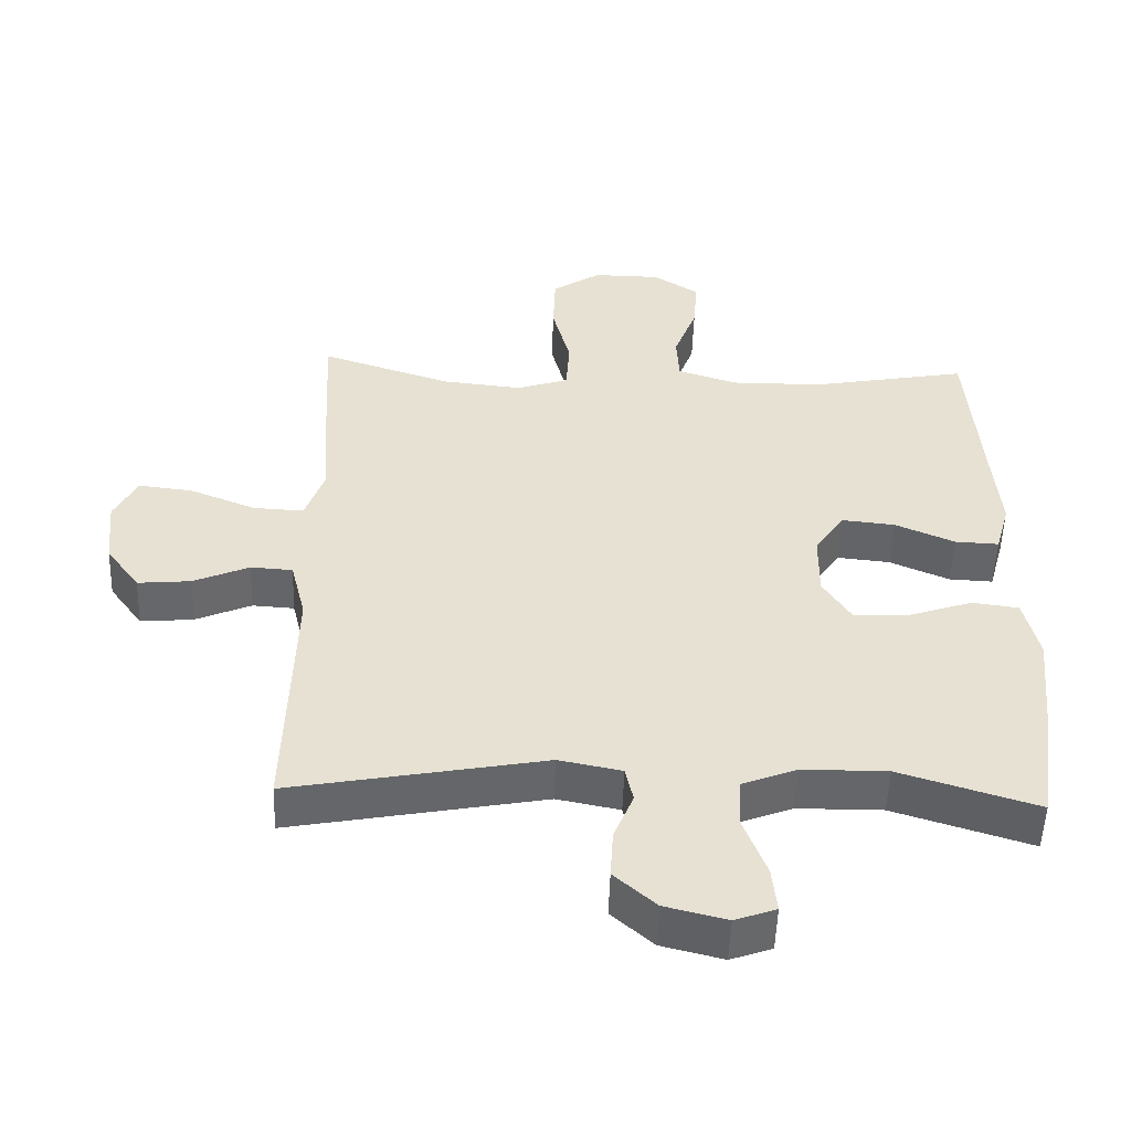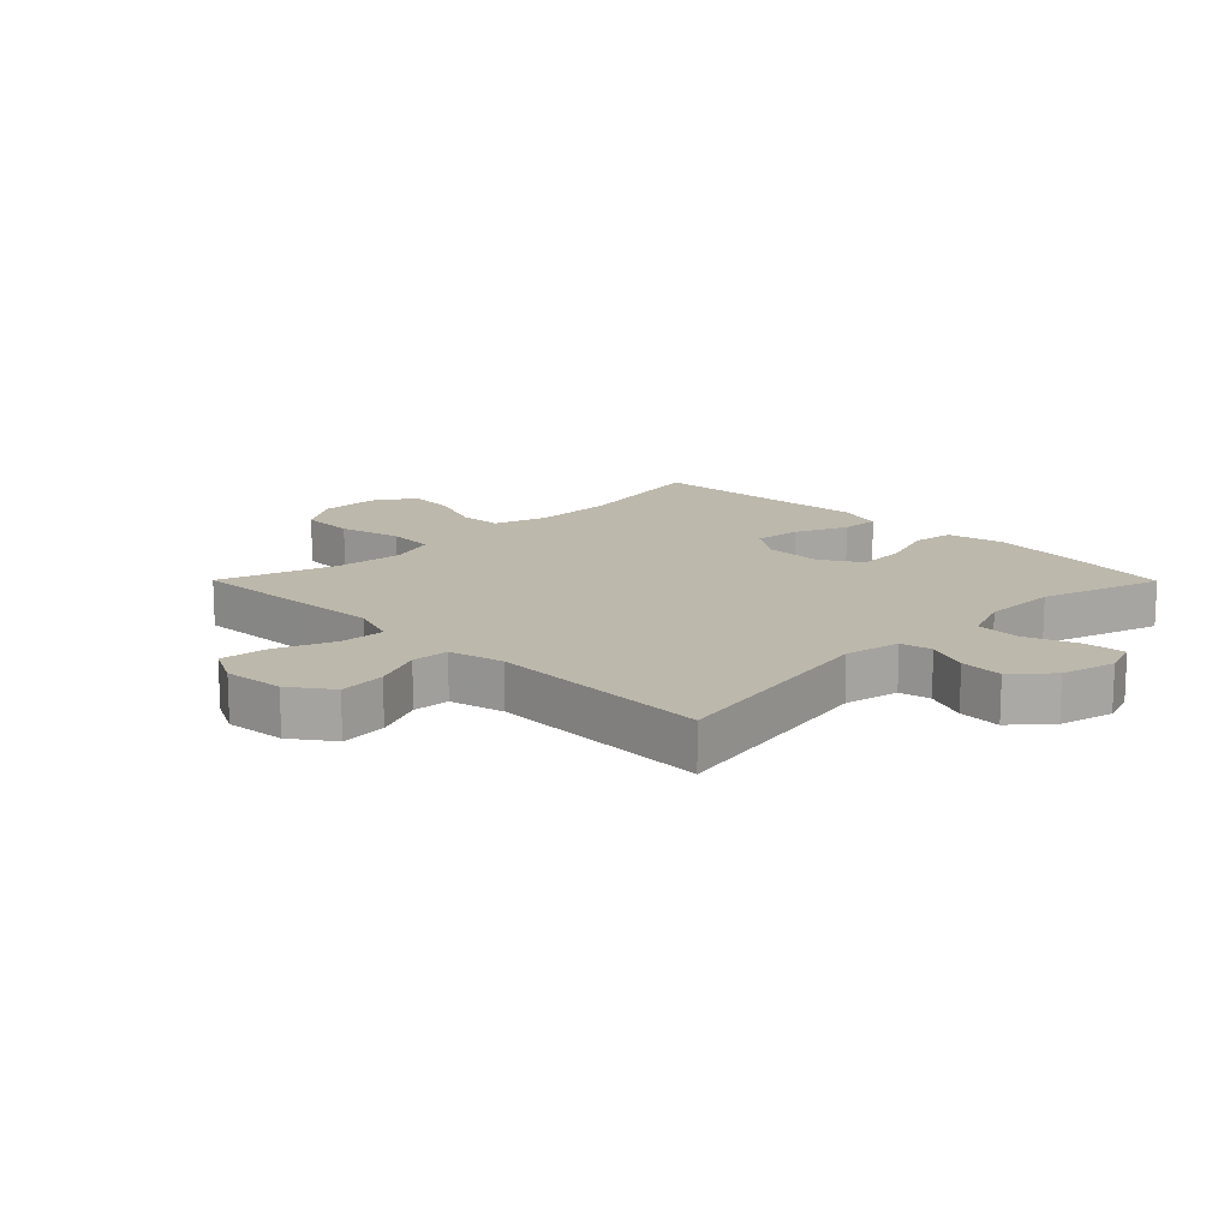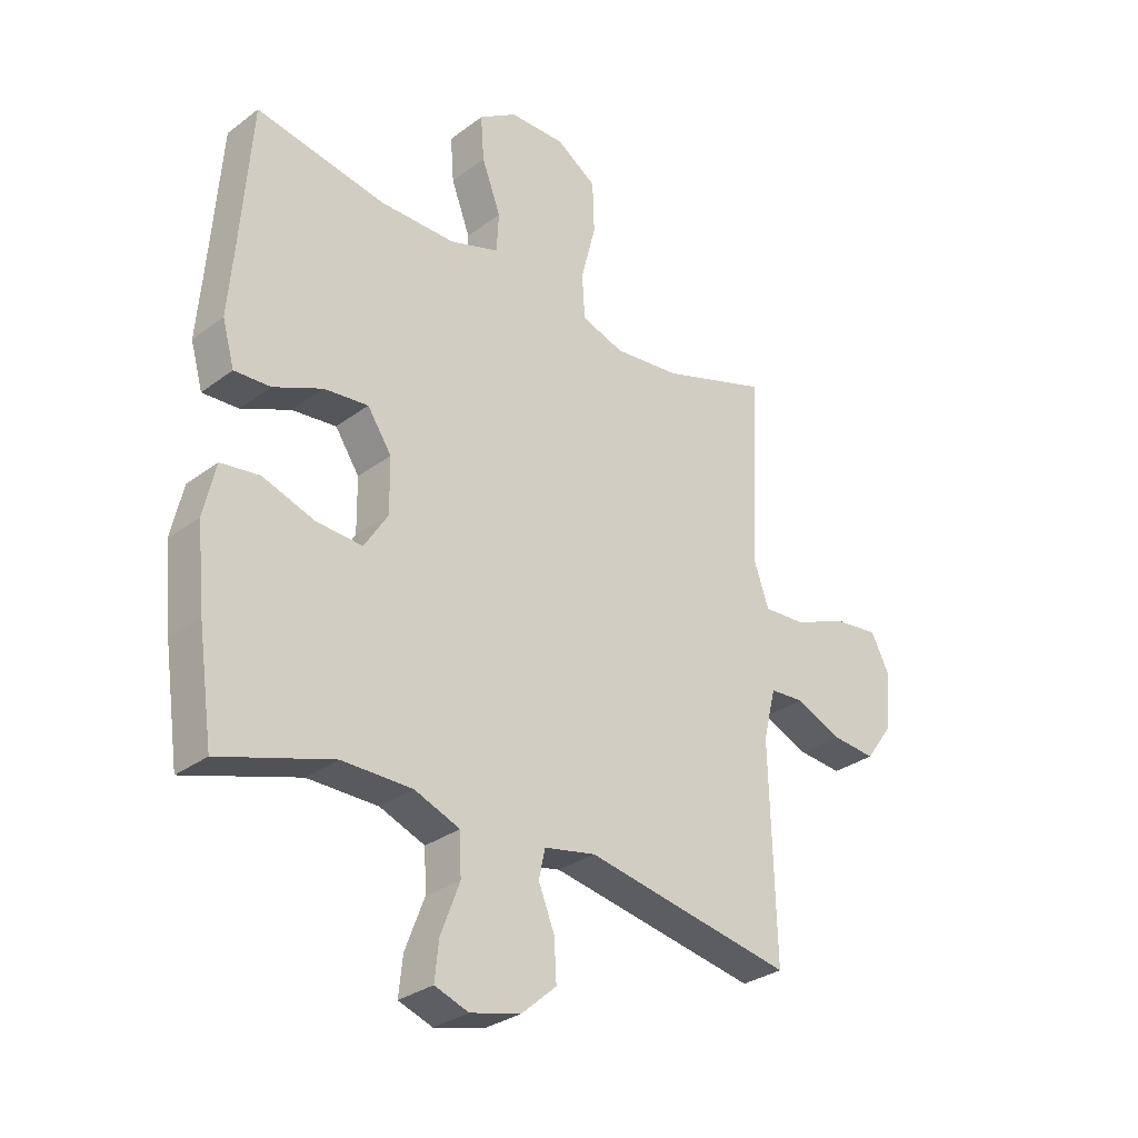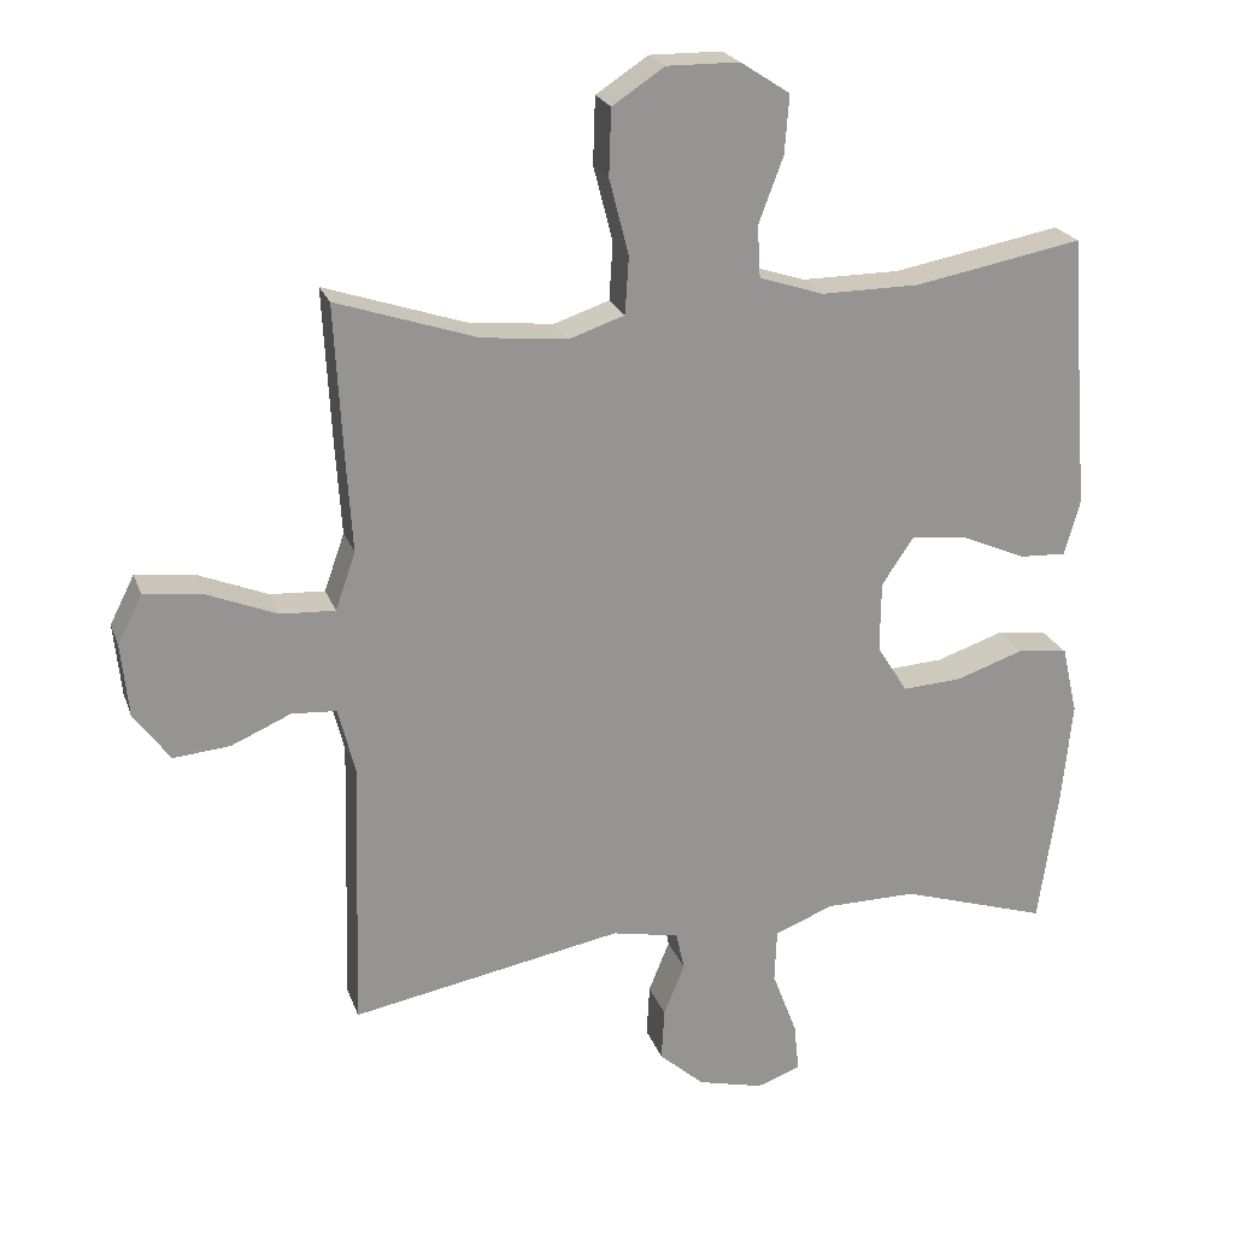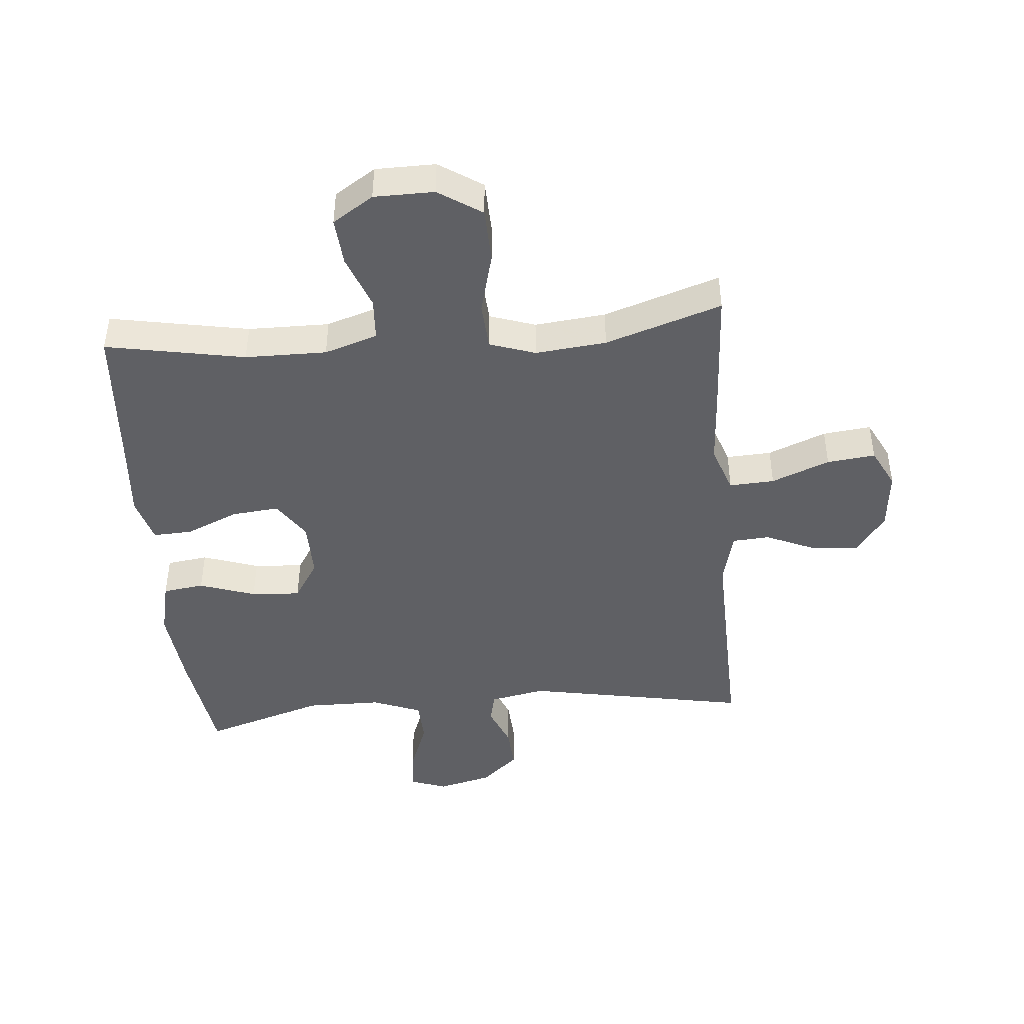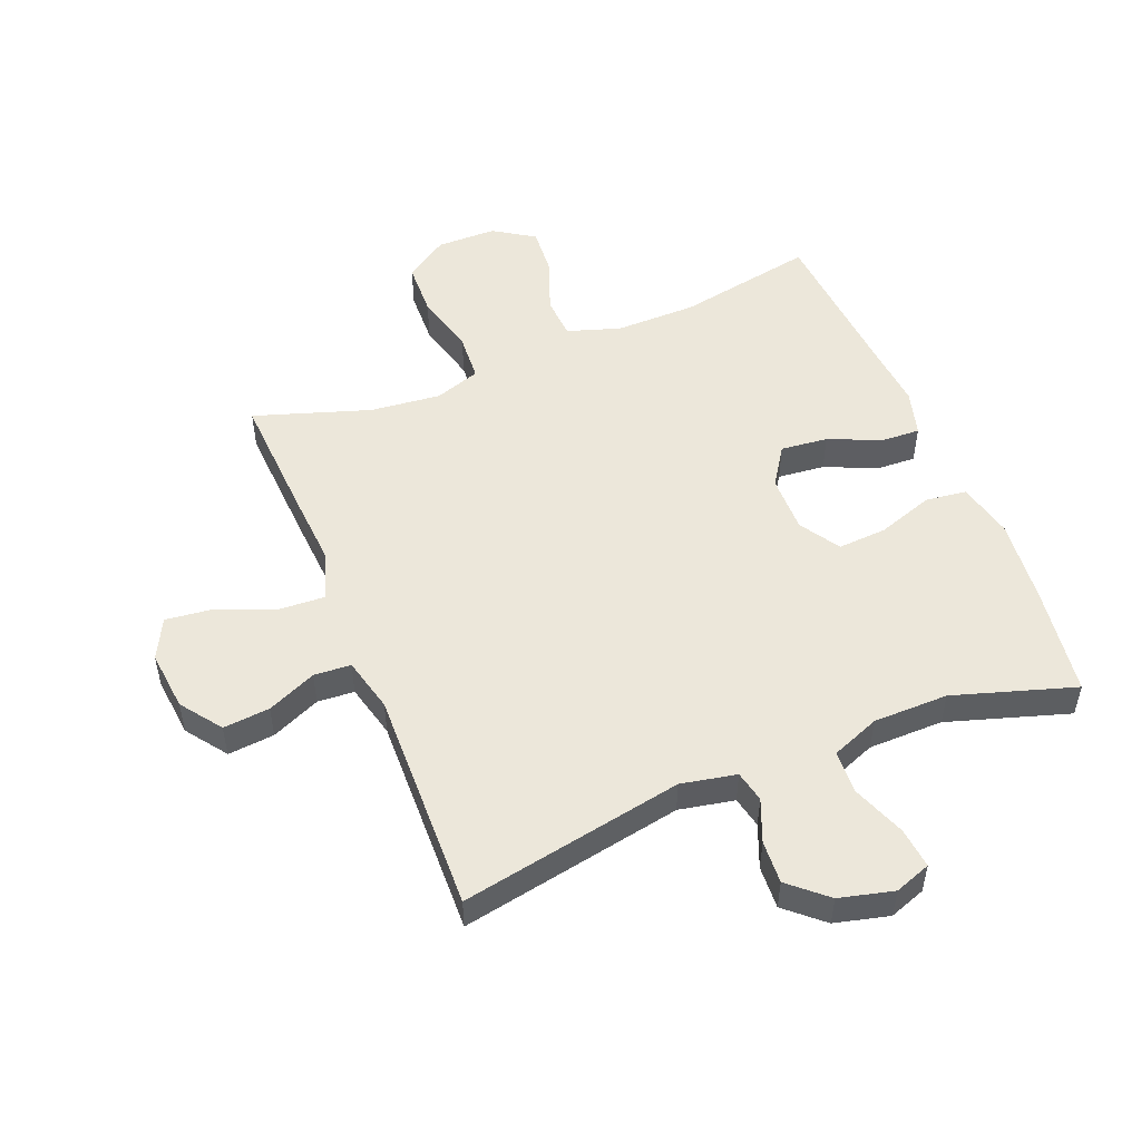
<metadata>
{"format":"obj","ext":"obj","renderer":"f3d","projection":"perspective","resolution":1024,"background":"white","views":[{"elev":-51.8,"azim":178.1,"up":"+Z"},{"elev":14.9,"azim":135.2,"up":"+Y"},{"elev":-30.4,"azim":-43.0,"up":"+Z"},{"elev":22.4,"azim":163.2,"up":"+Z"},{"elev":-44.3,"azim":5.0,"up":"+Y"},{"elev":51.5,"azim":158.0,"up":"+Y"}]}
</metadata>
<code>
v -0.5 0.07 -0.5
v -0.526 0.07 -0.319
v -0.54 0.07 -0.181
v -0.519 0.07 -0.09
v -0.452 0.07 -0.081
v -0.361 0.07 -0.112
v -0.281 0.07 -0.117
v -0.24 0.07 -0.052
v -0.241 0.07 0.042
v -0.283 0.07 0.105
v -0.36 0.07 0.097
v -0.445 0.07 0.06
v -0.508 0.07 0.057
v -0.529 0.07 0.132
v -0.519 0.07 0.25
v -0.5 0.07 0.5
v -0.275 0.07 0.458
v -0.143 0.07 0.457
v -0.057 0.07 0.485
v -0.053 0.07 0.554
v -0.086 0.07 0.642
v -0.092 0.07 0.72
v -0.026 0.07 0.763
v 0.071 0.07 0.764
v 0.141 0.07 0.718
v 0.144 0.07 0.629
v 0.118 0.07 0.528
v 0.123 0.07 0.451
v 0.197 0.07 0.426
v 0.312 0.07 0.438
v 0.5 0.07 0.5
v 0.489 0.07 0.294
v 0.481 0.07 0.17
v 0.508 0.07 0.093
v 0.581 0.07 0.097
v 0.675 0.07 0.135
v 0.753 0.07 0.144
v 0.786 0.07 0.079
v 0.776 0.07 -0.019
v 0.728 0.07 -0.085
v 0.652 0.07 -0.078
v 0.572 0.07 -0.043
v 0.512 0.07 -0.047
v 0.49 0.07 -0.135
v 0.5 0.07 -0.5
v 0.137 0.07 -0.432
v 0.047 0.07 -0.45
v 0.036 0.07 -0.501
v 0.064 0.07 -0.57
v 0.068 0.07 -0.64
v 0.008 0.07 -0.693
v -0.08 0.07 -0.715
v -0.139 0.07 -0.694
v -0.132 0.07 -0.628
v -0.099 0.07 -0.541
v -0.102 0.07 -0.47
v -0.181 0.07 -0.439
v -0.303 0.07 -0.438
v -0.5 0 -0.5
v -0.526 0 -0.319
v -0.54 0 -0.181
v -0.519 0 -0.09
v -0.452 0 -0.081
v -0.361 0 -0.112
v -0.281 0 -0.117
v -0.24 0 -0.052
v -0.241 0 0.042
v -0.283 0 0.105
v -0.36 0 0.097
v -0.445 0 0.06
v -0.508 0 0.057
v -0.529 0 0.132
v -0.519 0 0.25
v -0.5 0 0.5
v -0.275 0 0.458
v -0.143 0 0.457
v -0.057 0 0.485
v -0.053 0 0.554
v -0.086 0 0.642
v -0.092 0 0.72
v -0.026 0 0.763
v 0.071 0 0.764
v 0.141 0 0.718
v 0.144 0 0.629
v 0.118 0 0.528
v 0.123 0 0.451
v 0.197 0 0.426
v 0.312 0 0.438
v 0.5 0 0.5
v 0.489 0 0.294
v 0.481 0 0.17
v 0.508 0 0.093
v 0.581 0 0.097
v 0.675 0 0.135
v 0.753 0 0.144
v 0.786 0 0.079
v 0.776 0 -0.019
v 0.728 0 -0.085
v 0.652 0 -0.078
v 0.572 0 -0.043
v 0.512 0 -0.047
v 0.49 0 -0.135
v 0.5 0 -0.5
v 0.137 0 -0.432
v 0.047 0 -0.45
v 0.036 0 -0.501
v 0.064 0 -0.57
v 0.068 0 -0.64
v 0.008 0 -0.693
v -0.08 0 -0.715
v -0.139 0 -0.694
v -0.132 0 -0.628
v -0.099 0 -0.541
v -0.102 0 -0.47
v -0.181 0 -0.439
v -0.303 0 -0.438
f 53 54 55
f 52 53 55
f 51 52 55
f 50 51 55
f 49 50 55
f 48 49 55
f 47 48 55 56
f 46 47 56 57
f 44 45 46
f 46 57 58
f 44 46 58
f 43 44 58
f 40 41 42
f 39 40 42
f 38 39 42
f 37 38 42
f 36 37 42
f 35 36 42
f 34 35 42 43
f 30 31 32 33
f 43 58 1
f 34 43 1
f 33 34 1
f 30 33 1
f 29 30 1
f 25 26 27
f 24 25 27
f 23 24 27
f 22 23 27
f 21 22 27
f 20 21 27
f 19 20 27 28
f 15 16 17
f 15 17 18
f 14 15 18
f 13 14 18
f 12 13 18
f 11 12 18
f 19 28 29
f 18 19 29
f 11 18 29
f 10 11 29
f 4 5 6
f 3 4 6
f 2 3 6
f 1 2 6
f 1 6 7
f 29 1 7 8
f 9 10 29
f 8 9 29
f 113 112 111
f 113 111 110
f 113 110 109
f 113 109 108
f 113 108 107
f 113 107 106
f 114 113 106 105
f 115 114 105 104
f 104 103 102
f 116 115 104
f 116 104 102
f 116 102 101
f 100 99 98
f 100 98 97
f 100 97 96
f 100 96 95
f 100 95 94
f 100 94 93
f 101 100 93 92
f 91 90 89 88
f 59 116 101
f 59 101 92
f 59 92 91
f 59 91 88
f 59 88 87
f 85 84 83
f 85 83 82
f 85 82 81
f 85 81 80
f 85 80 79
f 85 79 78
f 86 85 78 77
f 75 74 73
f 76 75 73
f 76 73 72
f 76 72 71
f 76 71 70
f 76 70 69
f 87 86 77
f 87 77 76
f 87 76 69
f 87 69 68
f 64 63 62
f 64 62 61
f 64 61 60
f 64 60 59
f 65 64 59
f 66 65 59 87
f 87 68 67
f 87 67 66
f 1 59 60 2
f 2 60 61 3
f 3 61 62 4
f 4 62 63 5
f 5 63 64 6
f 6 64 65 7
f 7 65 66 8
f 8 66 67 9
f 9 67 68 10
f 10 68 69 11
f 11 69 70 12
f 12 70 71 13
f 13 71 72 14
f 14 72 73 15
f 15 73 74 16
f 16 74 75 17
f 17 75 76 18
f 18 76 77 19
f 19 77 78 20
f 20 78 79 21
f 21 79 80 22
f 22 80 81 23
f 23 81 82 24
f 24 82 83 25
f 25 83 84 26
f 26 84 85 27
f 27 85 86 28
f 28 86 87 29
f 29 87 88 30
f 30 88 89 31
f 31 89 90 32
f 32 90 91 33
f 33 91 92 34
f 34 92 93 35
f 35 93 94 36
f 36 94 95 37
f 37 95 96 38
f 38 96 97 39
f 39 97 98 40
f 40 98 99 41
f 41 99 100 42
f 42 100 101 43
f 43 101 102 44
f 44 102 103 45
f 45 103 104 46
f 46 104 105 47
f 47 105 106 48
f 48 106 107 49
f 49 107 108 50
f 50 108 109 51
f 51 109 110 52
f 52 110 111 53
f 53 111 112 54
f 54 112 113 55
f 55 113 114 56
f 56 114 115 57
f 57 115 116 58
f 58 116 59 1

</code>
